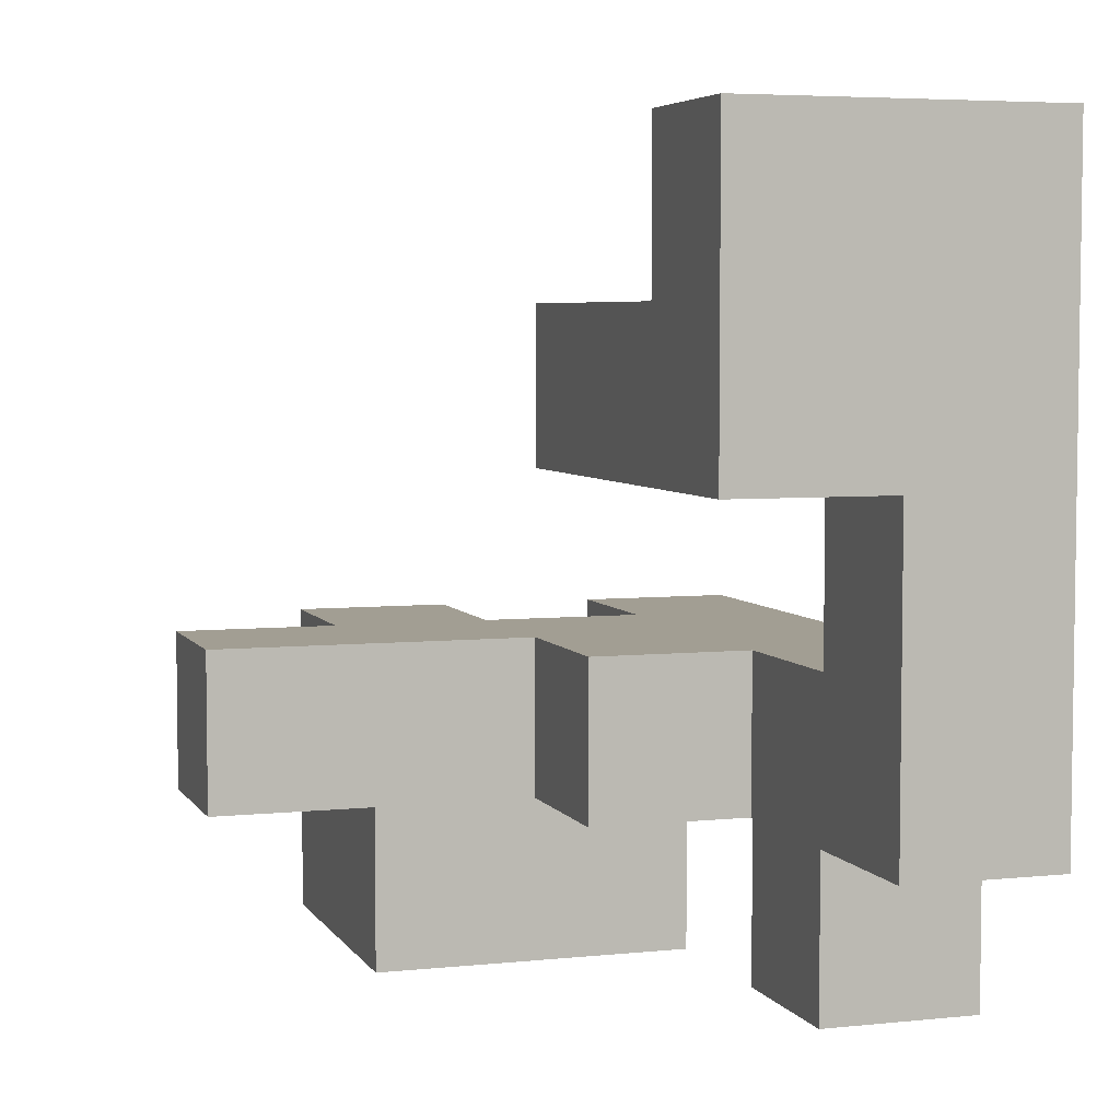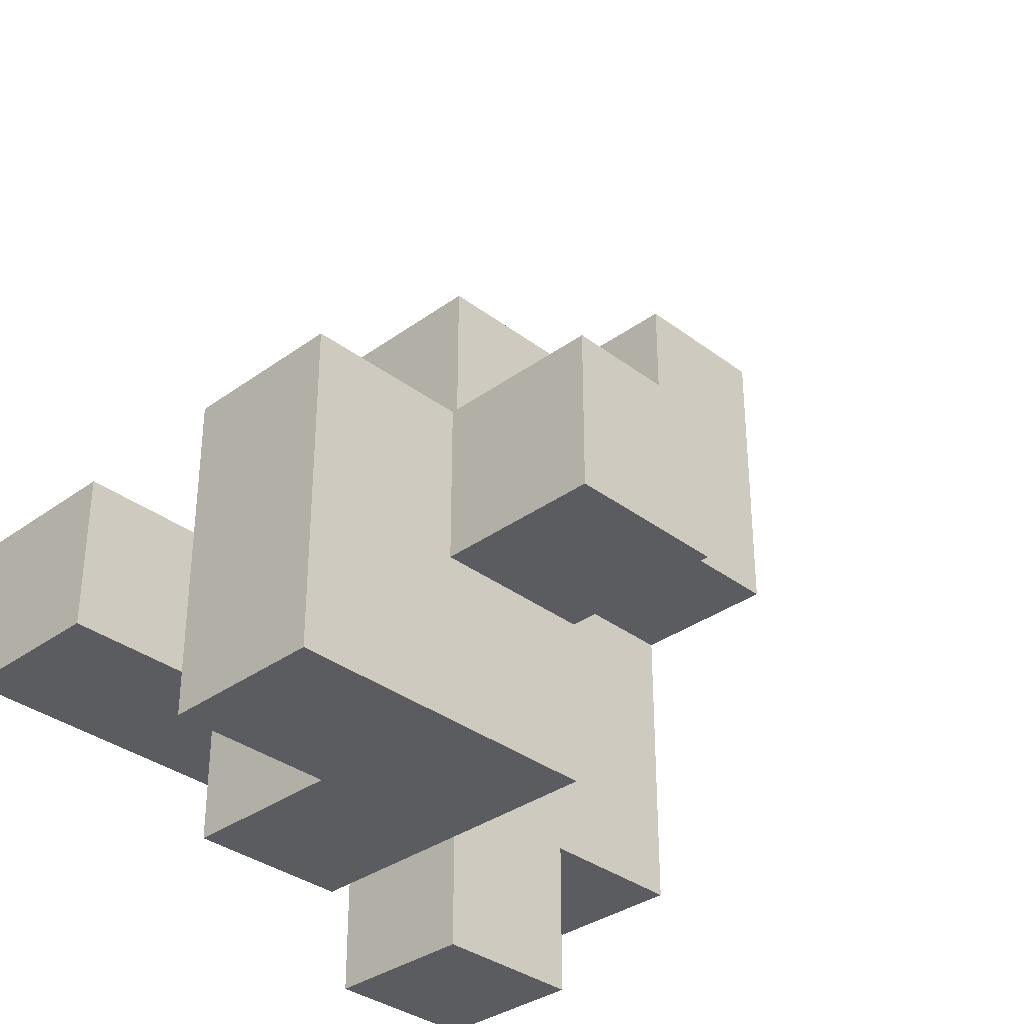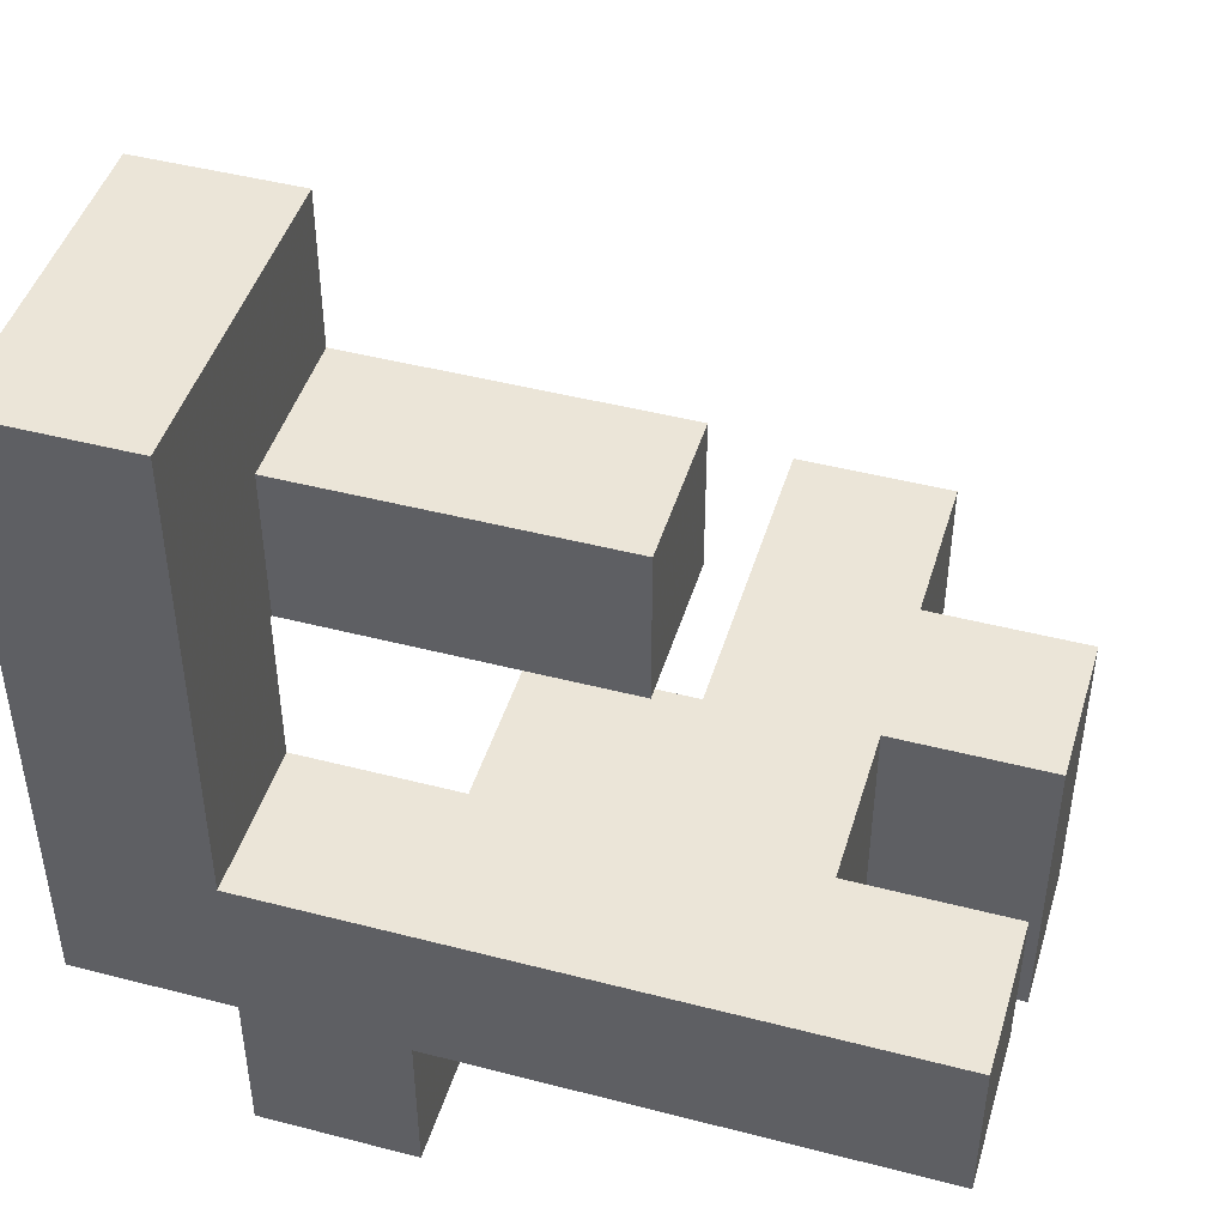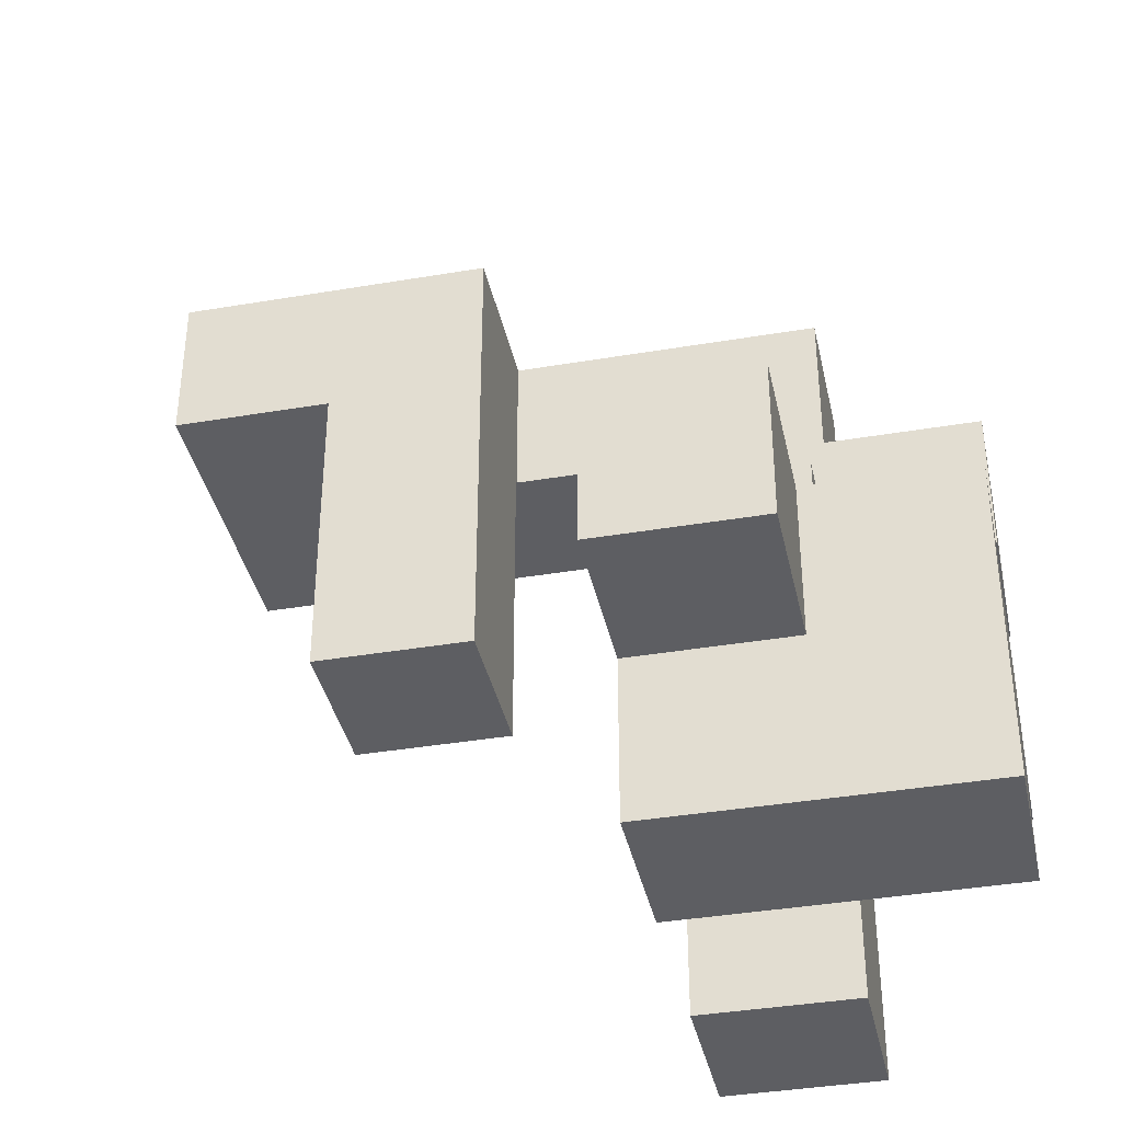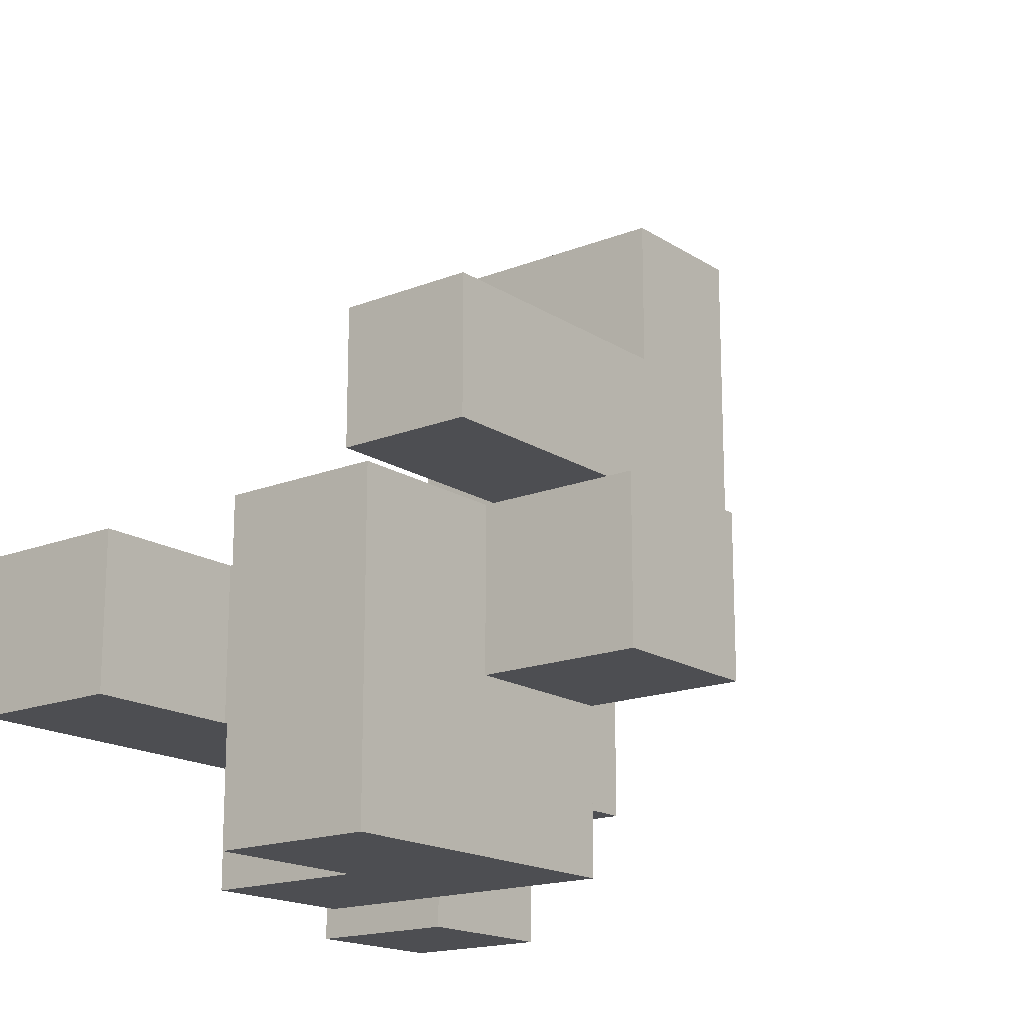
<metadata>
{"format":"obj","ext":"obj","renderer":"f3d","projection":"perspective","resolution":1024,"background":"white","views":[{"elev":5.1,"azim":-18.1,"up":"+Y"},{"elev":-34.2,"azim":-135.6,"up":"+Y"},{"elev":45.7,"azim":106.6,"up":"+Y"},{"elev":-38.3,"azim":-77.9,"up":"+Z"},{"elev":-17.2,"azim":-141.7,"up":"+Y"}]}
</metadata>
<code>
v -0.596 -0.996 -0.996
v -0.596 -0.996 -0.604
v -0.596 -0.604 -0.604
v -0.596 -0.604 -0.996
v -0.596 -0.6 -0.604
v -0.596 -0.6 -0.996
v -0.596 -0.996 -0.6
v -0.596 -0.604 -0.6
v -0.596 -0.6 -0.6
v -0.204 -0.996 -0.996
v -0.204 -0.604 -0.996
v -0.204 -0.604 -0.604
v -0.204 -0.996 -0.604
v -0.204 -0.6 -0.996
v -0.204 -0.6 -0.604
v -0.204 -0.604 -0.6
v -0.204 -0.996 -0.6
v -0.204 -0.6 -0.6
v -0.596 -0.596 -0.604
v -0.596 -0.596 -0.996
v -0.596 -0.204 -0.604
v -0.596 -0.204 -0.996
v -0.596 -0.596 -0.6
v -0.596 -0.204 -0.6
v -0.204 -0.596 -0.996
v -0.204 -0.596 -0.604
v -0.204 -0.204 -0.996
v -0.204 -0.204 -0.604
v -0.204 -0.596 -0.6
v -0.204 -0.204 -0.6
v 0.204 -0.596 -0.996
v 0.204 -0.596 -0.604
v 0.204 -0.204 -0.604
v 0.204 -0.204 -0.996
v 0.204 -0.596 -0.6
v 0.204 -0.204 -0.6
v 0.596 -0.596 -0.996
v 0.596 -0.204 -0.996
v 0.596 -0.204 -0.604
v 0.596 -0.596 -0.604
v 0.596 -0.204 -0.6
v 0.596 -0.596 -0.6
v -0.596 -0.996 -0.596
v -0.596 -0.604 -0.596
v -0.596 -0.6 -0.596
v -0.596 -0.996 -0.204
v -0.596 -0.604 -0.204
v -0.596 -0.6 -0.204
v -0.204 -0.604 -0.596
v -0.204 -0.996 -0.596
v -0.204 -0.6 -0.596
v -0.204 -0.996 -0.204
v -0.2 -0.996 -0.596
v -0.2 -0.996 -0.204
v -0.2 -0.604 -0.596
v -0.2 -0.6 -0.596
v -0.204 -0.604 -0.204
v -0.2 -0.604 -0.204
v -0.204 -0.6 -0.204
v -0.2 -0.6 -0.204
v 0.196 -0.996 -0.596
v 0.196 -0.604 -0.596
v 0.196 -0.604 -0.204
v 0.196 -0.996 -0.204
v 0.196 -0.6 -0.596
v 0.196 -0.6 -0.204
v -0.196 -0.996 -0.596
v -0.196 -0.996 -0.204
v -0.196 -0.604 -0.596
v -0.196 -0.6 -0.596
v -0.196 -0.604 -0.204
v -0.196 -0.6 -0.204
v -0.996 -0.596 -0.596
v -0.996 -0.596 -0.204
v -0.996 -0.204 -0.204
v -0.996 -0.204 -0.596
v -0.604 -0.596 -0.596
v -0.604 -0.596 -0.204
v -0.6 -0.596 -0.596
v -0.6 -0.596 -0.204
v -0.604 -0.204 -0.204
v -0.604 -0.204 -0.596
v -0.6 -0.204 -0.204
v -0.6 -0.204 -0.596
v -0.596 -0.596 -0.596
v -0.596 -0.204 -0.596
v -0.596 -0.596 -0.204
v -0.204 -0.596 -0.596
v -0.204 -0.204 -0.596
v -0.596 -0.204 -0.204
v -0.204 -0.204 -0.204
v -0.2 -0.204 -0.204
v -0.2 -0.204 -0.596
v -0.2 -0.596 -0.596
v -0.204 -0.596 -0.204
v -0.2 -0.596 -0.204
v -0.196 -0.596 -0.204
v -0.196 -0.596 -0.2
v -0.196 -0.204 -0.2
v -0.196 -0.204 -0.204
v 0.196 -0.596 -0.596
v 0.196 -0.596 -0.204
v 0.196 -0.596 -0.2
v 0.2 -0.596 -0.596
v 0.2 -0.596 -0.204
v 0.2 -0.596 -0.2
v -0.196 -0.204 -0.596
v 0.196 -0.204 -0.204
v 0.196 -0.204 -0.596
v 0.196 -0.204 -0.2
v 0.2 -0.204 -0.204
v 0.2 -0.204 -0.596
v 0.2 -0.204 -0.2
v -0.196 -0.596 -0.596
v 0.204 -0.596 -0.596
v 0.204 -0.204 -0.596
v 0.596 -0.204 -0.596
v 0.596 -0.596 -0.596
v 0.596 -0.204 -0.204
v 0.596 -0.596 -0.204
v 0.596 -0.204 -0.2
v 0.596 -0.596 -0.2
v 0.204 -0.596 -0.204
v 0.204 -0.596 -0.2
v 0.204 -0.204 -0.204
v 0.204 -0.204 -0.2
v -0.196 -0.596 -0.196
v -0.196 -0.204 -0.196
v -0.196 -0.596 0.196
v -0.196 -0.204 0.196
v 0.196 -0.596 -0.196
v 0.196 -0.596 0.196
v 0.2 -0.596 -0.196
v 0.2 -0.596 0.196
v 0.196 -0.204 -0.196
v 0.196 -0.204 0.196
v 0.2 -0.204 -0.196
v 0.2 -0.204 0.196
v 0.204 -0.596 0.196
v 0.204 -0.596 0.2
v 0.204 -0.204 0.2
v 0.204 -0.204 0.196
v 0.596 -0.204 -0.196
v 0.596 -0.596 -0.196
v 0.596 -0.204 0.196
v 0.596 -0.596 0.196
v 0.596 -0.204 0.2
v 0.596 -0.596 0.2
v 0.204 -0.596 -0.196
v 0.204 -0.204 -0.196
v -0.196 0.204 -0.196
v -0.196 0.204 0.196
v -0.196 0.596 0.196
v -0.196 0.596 -0.196
v -0.196 0.204 0.2
v -0.196 0.596 0.2
v 0.196 0.204 -0.196
v 0.196 0.596 -0.196
v 0.196 0.596 0.196
v 0.196 0.204 0.196
v 0.196 0.596 0.2
v 0.196 0.204 0.2
v 0.204 -0.996 0.204
v 0.204 -0.996 0.596
v 0.204 -0.604 0.596
v 0.204 -0.604 0.204
v 0.204 -0.6 0.596
v 0.204 -0.6 0.204
v 0.596 -0.996 0.204
v 0.596 -0.604 0.204
v 0.596 -0.604 0.596
v 0.596 -0.996 0.596
v 0.596 -0.6 0.204
v 0.596 -0.6 0.596
v 0.204 -0.596 0.204
v 0.204 -0.204 0.204
v 0.204 -0.596 0.596
v 0.204 -0.204 0.596
v 0.204 -0.596 0.6
v 0.204 -0.204 0.6
v 0.596 -0.204 0.204
v 0.596 -0.596 0.204
v 0.596 -0.596 0.596
v 0.596 -0.204 0.596
v 0.596 -0.204 0.6
v 0.596 -0.596 0.6
v -0.196 0.204 0.204
v -0.196 0.596 0.204
v -0.196 0.204 0.596
v -0.196 0.596 0.596
v -0.196 0.204 0.6
v -0.196 0.596 0.6
v 0.196 0.596 0.204
v 0.196 0.204 0.204
v 0.196 0.596 0.596
v 0.196 0.204 0.596
v 0.196 0.596 0.6
v 0.196 0.204 0.6
v 0.204 -0.596 0.604
v 0.204 -0.204 0.604
v 0.204 -0.596 0.996
v 0.204 -0.204 0.996
v 0.204 -0.2 0.996
v 0.204 -0.2 0.604
v 0.596 -0.204 0.604
v 0.596 -0.596 0.604
v 0.596 -0.204 0.996
v 0.596 -0.596 0.996
v 0.596 -0.2 0.604
v 0.596 -0.2 0.996
v 0.204 -0.196 0.996
v 0.204 -0.196 0.604
v 0.204 0.196 0.996
v 0.204 0.196 0.604
v 0.204 0.2 0.996
v 0.204 0.2 0.604
v 0.596 -0.196 0.604
v 0.596 -0.196 0.996
v 0.596 0.196 0.604
v 0.596 0.196 0.996
v 0.596 0.2 0.604
v 0.596 0.2 0.996
v -0.196 0.204 0.604
v -0.196 0.596 0.604
v -0.196 0.204 0.996
v -0.196 0.596 0.996
v -0.196 0.6 0.996
v -0.196 0.6 0.604
v 0.196 0.596 0.604
v 0.196 0.204 0.604
v 0.196 0.204 0.996
v 0.2 0.204 0.604
v 0.2 0.204 0.996
v 0.2 0.596 0.604
v 0.196 0.6 0.604
v 0.2 0.6 0.604
v 0.196 0.596 0.996
v 0.2 0.596 0.996
v 0.196 0.6 0.996
v 0.2 0.6 0.996
v 0.204 0.204 0.996
v 0.204 0.204 0.604
v 0.596 0.204 0.604
v 0.596 0.204 0.996
v 0.596 0.596 0.604
v 0.596 0.596 0.996
v 0.596 0.6 0.604
v 0.596 0.6 0.996
v 0.204 0.596 0.604
v 0.204 0.6 0.604
v 0.204 0.596 0.996
v 0.204 0.6 0.996
v -0.196 0.604 0.996
v -0.196 0.604 0.604
v -0.196 0.996 0.996
v -0.196 0.996 0.604
v 0.196 0.996 0.996
v 0.196 0.996 0.604
v 0.2 0.996 0.996
v 0.2 0.996 0.604
v 0.196 0.604 0.604
v 0.2 0.604 0.604
v 0.196 0.604 0.996
v 0.2 0.604 0.996
v 0.596 0.604 0.604
v 0.596 0.604 0.996
v 0.596 0.996 0.604
v 0.596 0.996 0.996
v 0.204 0.996 0.996
v 0.204 0.996 0.604
v 0.204 0.604 0.604
v 0.204 0.604 0.996
f 1 2 3 4
f 4 3 5 6
f 2 7 8 3
f 3 8 9 5
f 10 11 12 13
f 11 14 15 12
f 13 12 16 17
f 12 15 18 16
f 1 10 13 2
f 2 13 17 7
f 1 4 11 10
f 4 6 14 11
f 6 5 19 20
f 20 19 21 22
f 5 9 23 19
f 19 23 24 21
f 14 25 26 15
f 25 27 28 26
f 15 26 29 18
f 26 28 30 29
f 22 21 28 27
f 21 24 30 28
f 6 20 25 14
f 20 22 27 25
f 31 32 33 34
f 32 35 36 33
f 37 38 39 40
f 40 39 41 42
f 31 37 40 32
f 32 40 42 35
f 34 33 39 38
f 33 36 41 39
f 31 34 38 37
f 7 43 44 8
f 8 44 45 9
f 43 46 47 44
f 44 47 48 45
f 17 16 49 50
f 16 18 51 49
f 7 17 50 43
f 43 50 52 46
f 50 53 54 52
f 50 49 55 53
f 49 51 56 55
f 46 52 57 47
f 52 54 58 57
f 47 57 59 48
f 57 58 60 59
f 61 62 63 64
f 62 65 66 63
f 53 67 68 54
f 67 61 64 68
f 53 55 69 67
f 67 69 62 61
f 55 56 70 69
f 69 70 65 62
f 54 68 71 58
f 68 64 63 71
f 58 71 72 60
f 71 63 66 72
f 73 74 75 76
f 73 77 78 74
f 77 79 80 78
f 76 75 81 82
f 82 81 83 84
f 73 76 82 77
f 77 82 84 79
f 74 78 81 75
f 78 80 83 81
f 9 45 85 23
f 23 85 86 24
f 45 48 87 85
f 18 29 88 51
f 29 30 89 88
f 79 85 87 80
f 84 83 90 86
f 24 86 89 30
f 86 90 91 89
f 89 91 92 93
f 51 88 94 56
f 79 84 86 85
f 88 89 93 94
f 48 59 95 87
f 59 60 96 95
f 80 87 90 83
f 87 95 91 90
f 95 96 92 91
f 97 98 99 100
f 65 101 102 66
f 97 102 103 98
f 101 104 105 102
f 102 105 106 103
f 93 92 100 107
f 107 100 108 109
f 100 99 110 108
f 109 108 111 112
f 108 110 113 111
f 56 94 114 70
f 70 114 101 65
f 94 93 107 114
f 114 107 109 101
f 101 109 112 104
f 60 72 97 96
f 72 66 102 97
f 96 97 100 92
f 35 115 116 36
f 42 41 117 118
f 118 117 119 120
f 120 119 121 122
f 104 115 123 105
f 105 123 124 106
f 35 42 118 115
f 115 118 120 123
f 123 120 122 124
f 112 111 125 116
f 111 113 126 125
f 36 116 117 41
f 116 125 119 117
f 125 126 121 119
f 104 112 116 115
f 98 127 128 99
f 127 129 130 128
f 98 103 131 127
f 127 131 132 129
f 103 106 133 131
f 131 133 134 132
f 99 128 135 110
f 128 130 136 135
f 110 135 137 113
f 135 136 138 137
f 129 132 136 130
f 132 134 138 136
f 139 140 141 142
f 122 121 143 144
f 144 143 145 146
f 146 145 147 148
f 106 124 149 133
f 133 149 139 134
f 124 122 144 149
f 149 144 146 139
f 139 146 148 140
f 113 137 150 126
f 137 138 142 150
f 126 150 143 121
f 150 142 145 143
f 142 141 147 145
f 134 139 142 138
f 151 152 153 154
f 152 155 156 153
f 157 158 159 160
f 160 159 161 162
f 151 157 160 152
f 152 160 162 155
f 154 153 159 158
f 153 156 161 159
f 151 154 158 157
f 163 164 165 166
f 166 165 167 168
f 169 170 171 172
f 170 173 174 171
f 163 169 172 164
f 163 166 170 169
f 166 168 173 170
f 164 172 171 165
f 165 171 174 167
f 140 175 176 141
f 168 167 177 175
f 175 177 178 176
f 177 179 180 178
f 148 147 181 182
f 173 182 183 174
f 182 181 184 183
f 183 184 185 186
f 140 148 182 175
f 177 183 186 179
f 141 176 181 147
f 176 178 184 181
f 178 180 185 184
f 168 175 182 173
f 167 174 183 177
f 155 187 188 156
f 187 189 190 188
f 189 191 192 190
f 162 161 193 194
f 194 193 195 196
f 196 195 197 198
f 155 162 194 187
f 187 194 196 189
f 189 196 198 191
f 156 188 193 161
f 188 190 195 193
f 190 192 197 195
f 179 199 200 180
f 199 201 202 200
f 200 202 203 204
f 186 185 205 206
f 206 205 207 208
f 205 209 210 207
f 179 186 206 199
f 199 206 208 201
f 180 200 205 185
f 200 204 209 205
f 201 208 207 202
f 202 207 210 203
f 204 203 211 212
f 212 211 213 214
f 214 213 215 216
f 209 217 218 210
f 217 219 220 218
f 219 221 222 220
f 204 212 217 209
f 212 214 219 217
f 214 216 221 219
f 203 210 218 211
f 211 218 220 213
f 213 220 222 215
f 191 223 224 192
f 223 225 226 224
f 224 226 227 228
f 198 197 229 230
f 191 198 230 223
f 223 230 231 225
f 230 232 233 231
f 192 224 229 197
f 230 229 234 232
f 224 228 235 229
f 229 235 236 234
f 225 231 237 226
f 231 233 238 237
f 226 237 239 227
f 237 238 240 239
f 216 215 241 242
f 221 243 244 222
f 243 245 246 244
f 245 247 248 246
f 232 242 241 233
f 216 242 243 221
f 232 234 249 242
f 242 249 245 243
f 234 236 250 249
f 249 250 247 245
f 215 222 244 241
f 233 241 251 238
f 241 244 246 251
f 238 251 252 240
f 251 246 248 252
f 228 227 253 254
f 254 253 255 256
f 256 255 257 258
f 258 257 259 260
f 228 254 261 235
f 235 261 262 236
f 254 256 258 261
f 261 258 260 262
f 227 239 263 253
f 239 240 264 263
f 253 263 257 255
f 263 264 259 257
f 247 265 266 248
f 265 267 268 266
f 260 259 269 270
f 270 269 268 267
f 236 262 271 250
f 250 271 265 247
f 262 260 270 271
f 271 270 267 265
f 240 252 272 264
f 252 248 266 272
f 264 272 269 259
f 272 266 268 269

</code>
